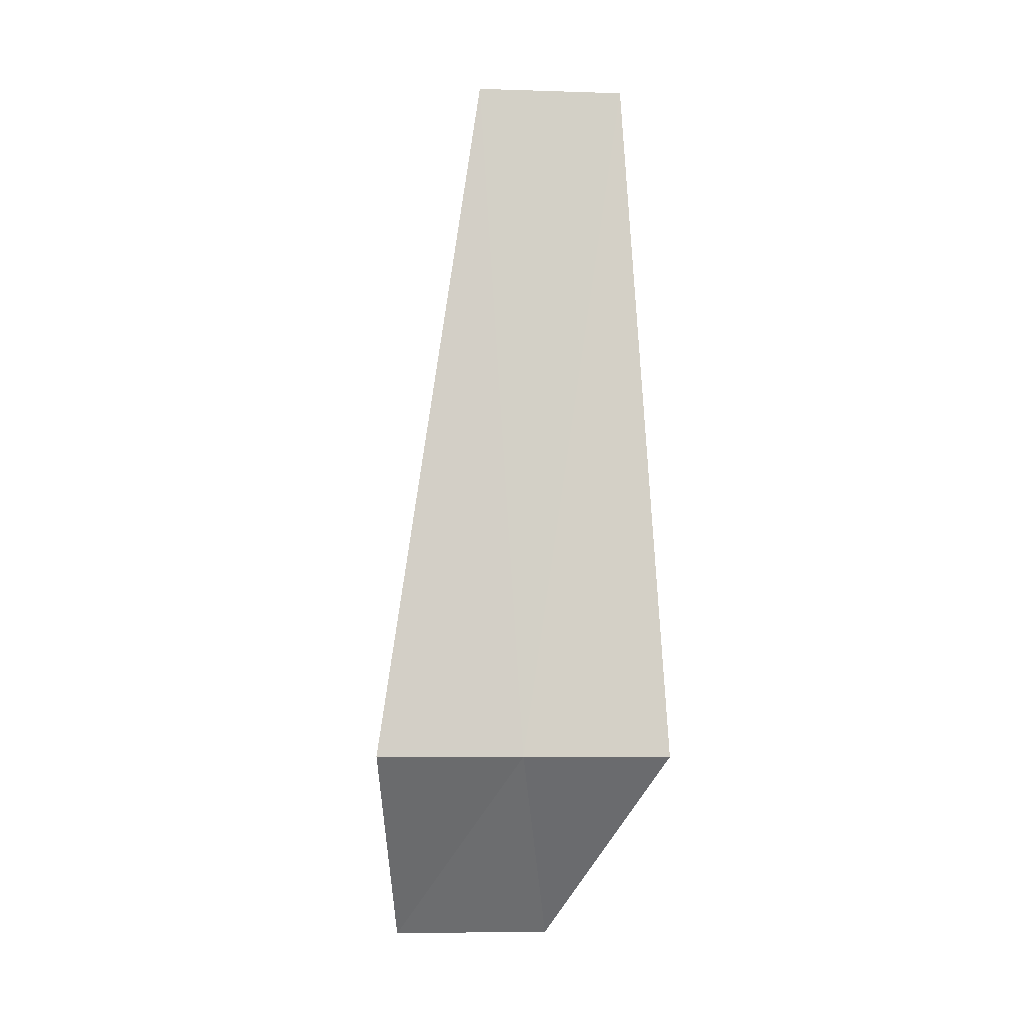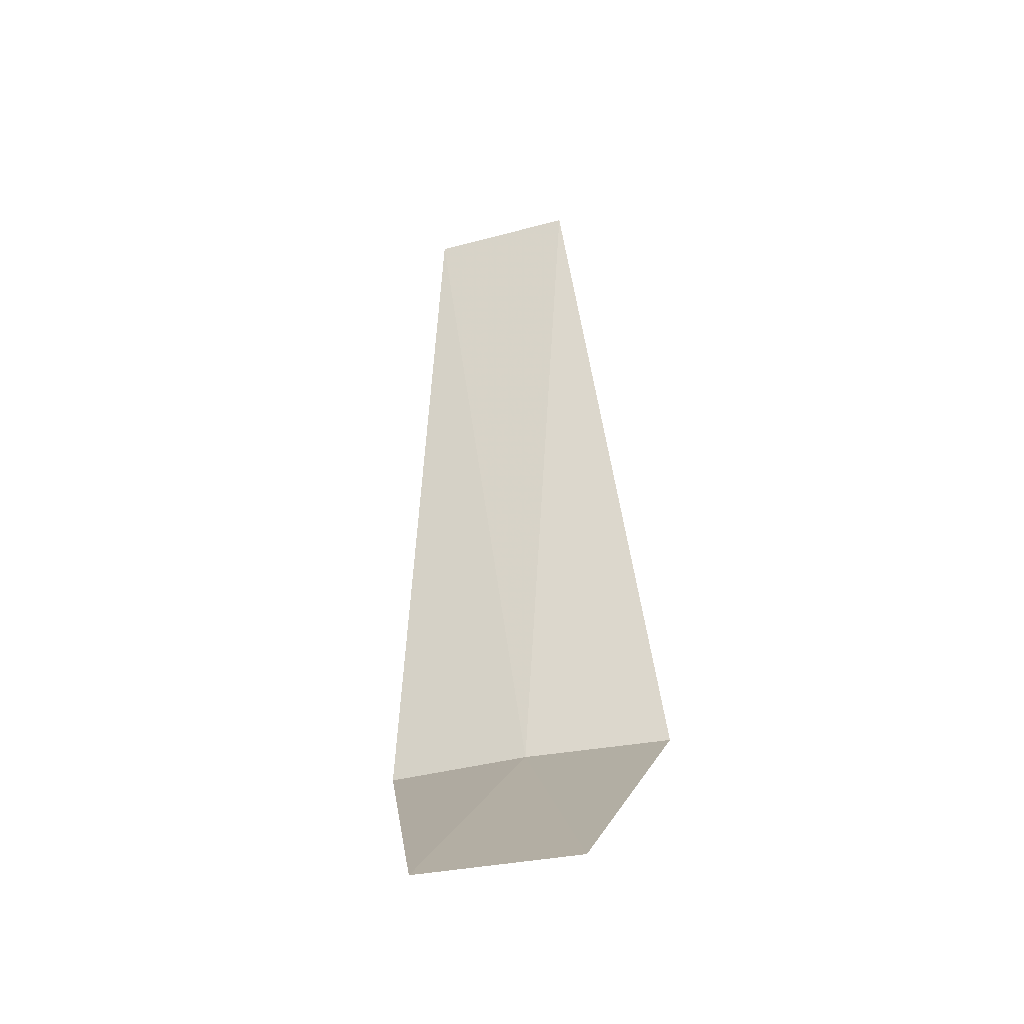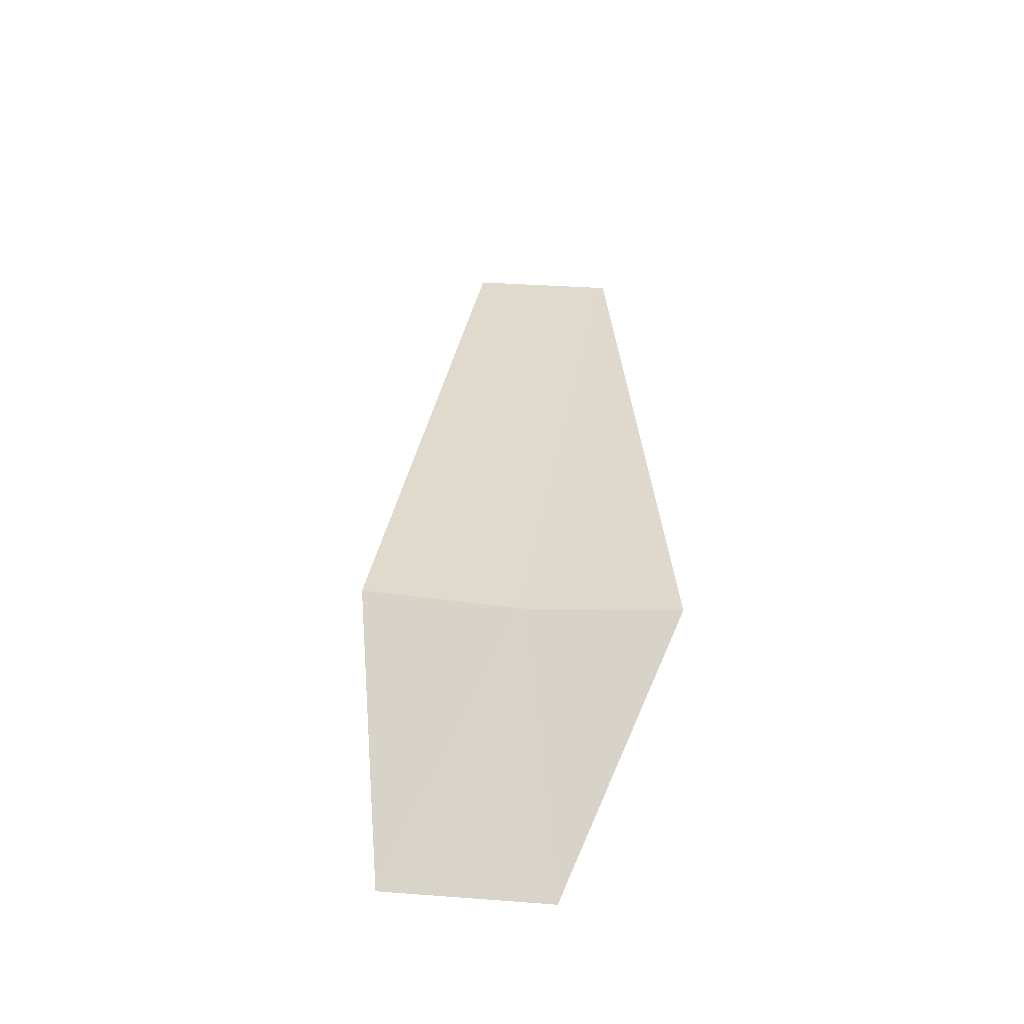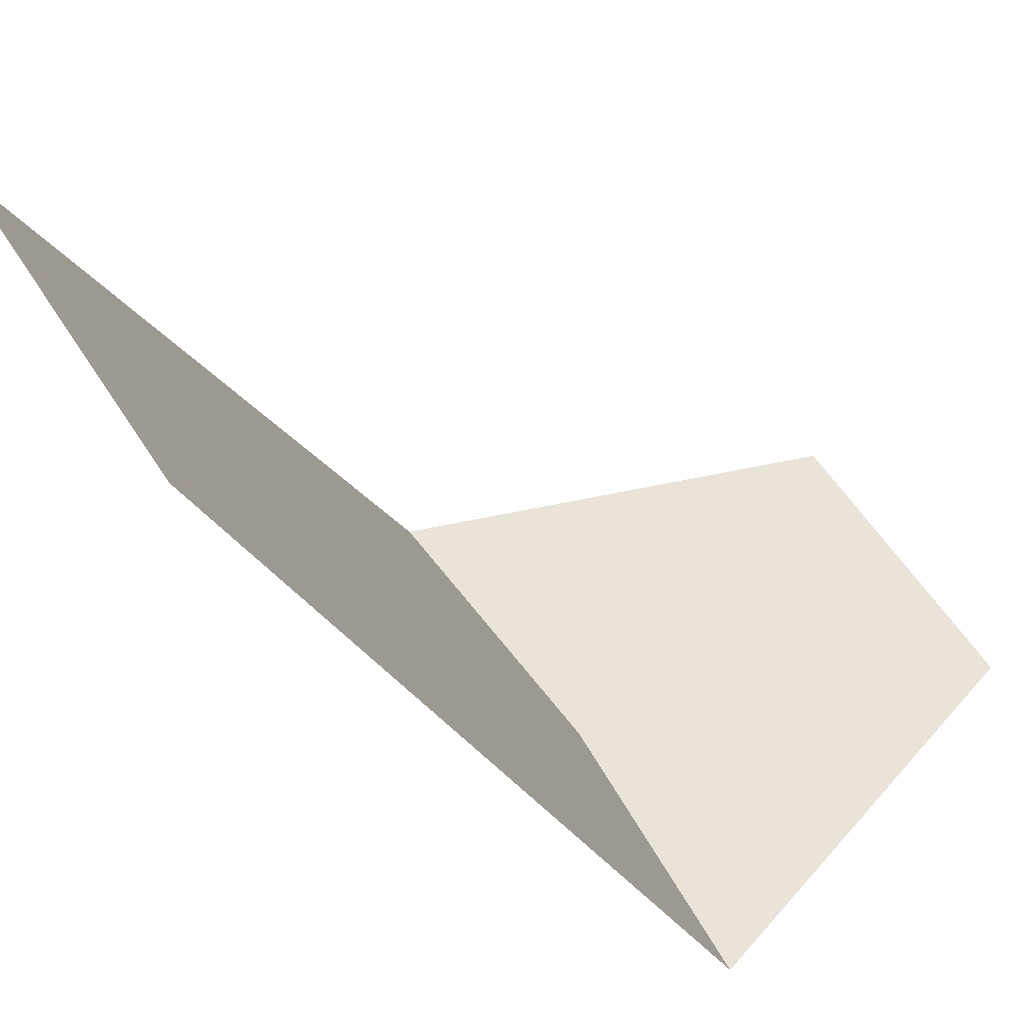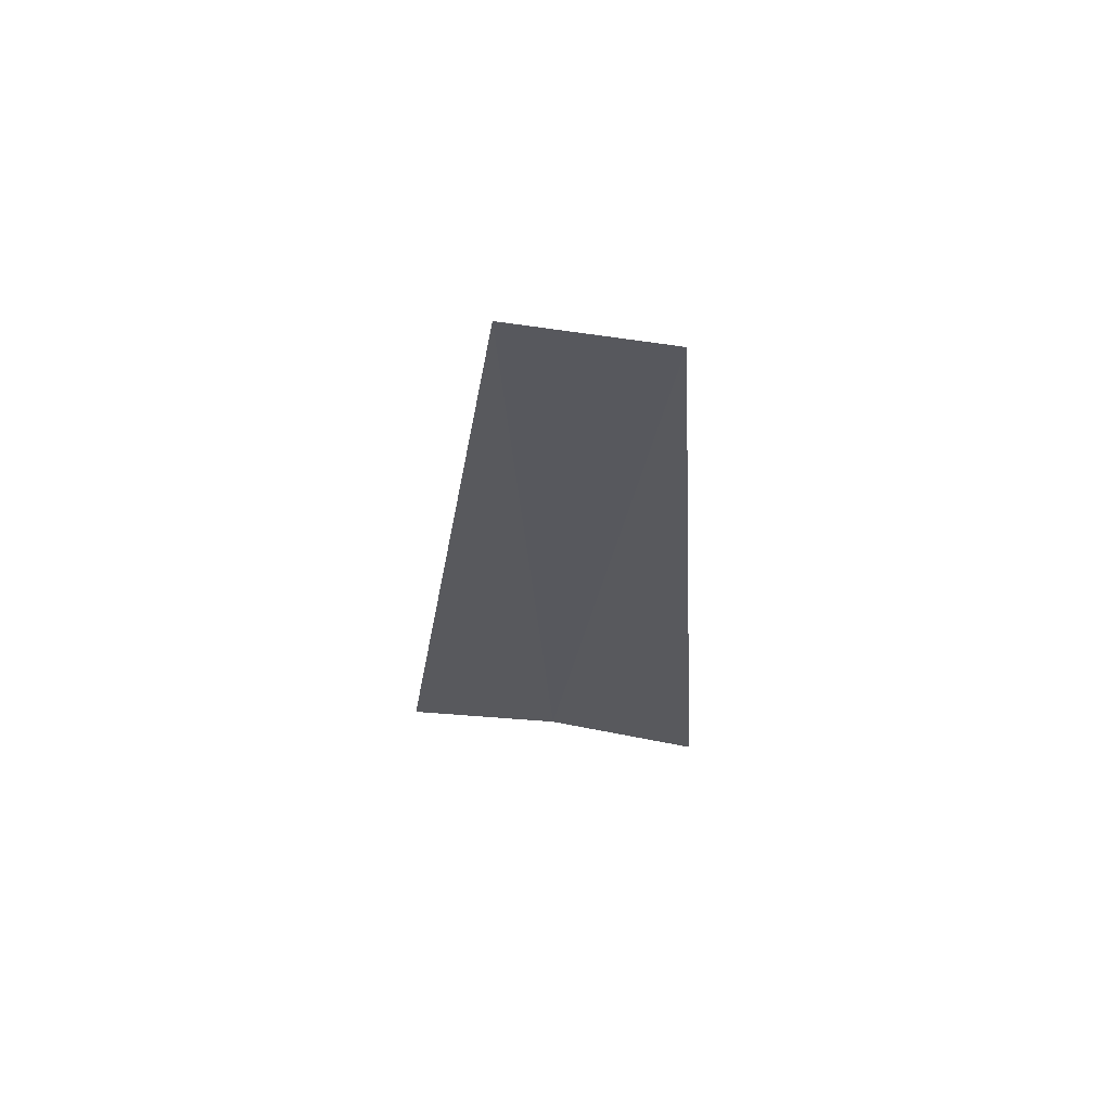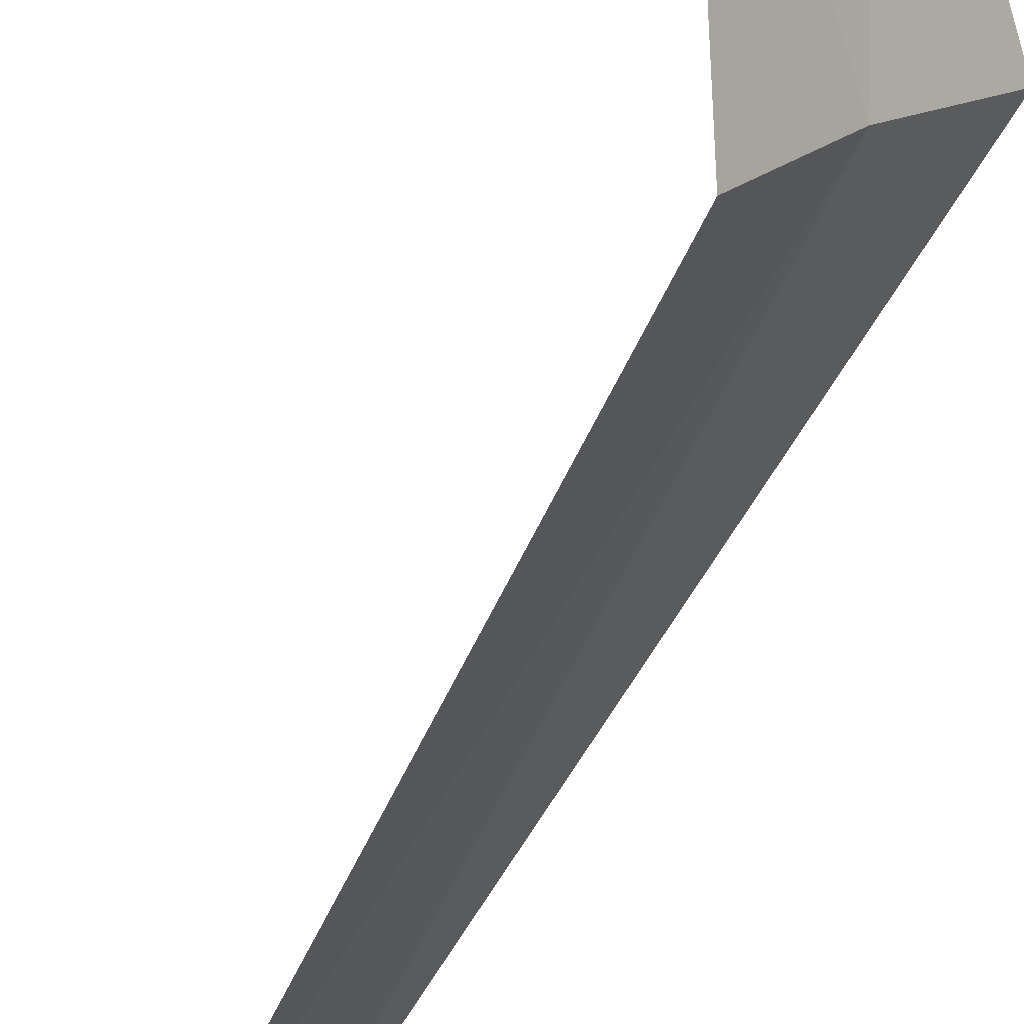
<metadata>
{"format":"obj","ext":"obj","renderer":"f3d","projection":"perspective","resolution":1024,"background":"white","views":[{"elev":-8.5,"azim":118.7,"up":"+Y"},{"elev":-32.5,"azim":-35.9,"up":"+Y"},{"elev":-58.0,"azim":120.6,"up":"+Y"},{"elev":-17.5,"azim":-162.9,"up":"+Z"},{"elev":59.8,"azim":133.0,"up":"+Y"},{"elev":-58.0,"azim":-25.4,"up":"+Z"}]}
</metadata>
<code>
v -32.14 -5.653 15.26
v -32.55 -5.653 14.58
v -33.1 -6.653 15.63
v -32.58 -6.653 16.33
v -31.65 -5.653 15.88
v -32.44 -1.903 14.79
v -32 -1.903 15.46
f 1 3 2
f 1 5 4
f 1 4 3
f 1 6 7
f 1 2 6
f 1 7 5

</code>
